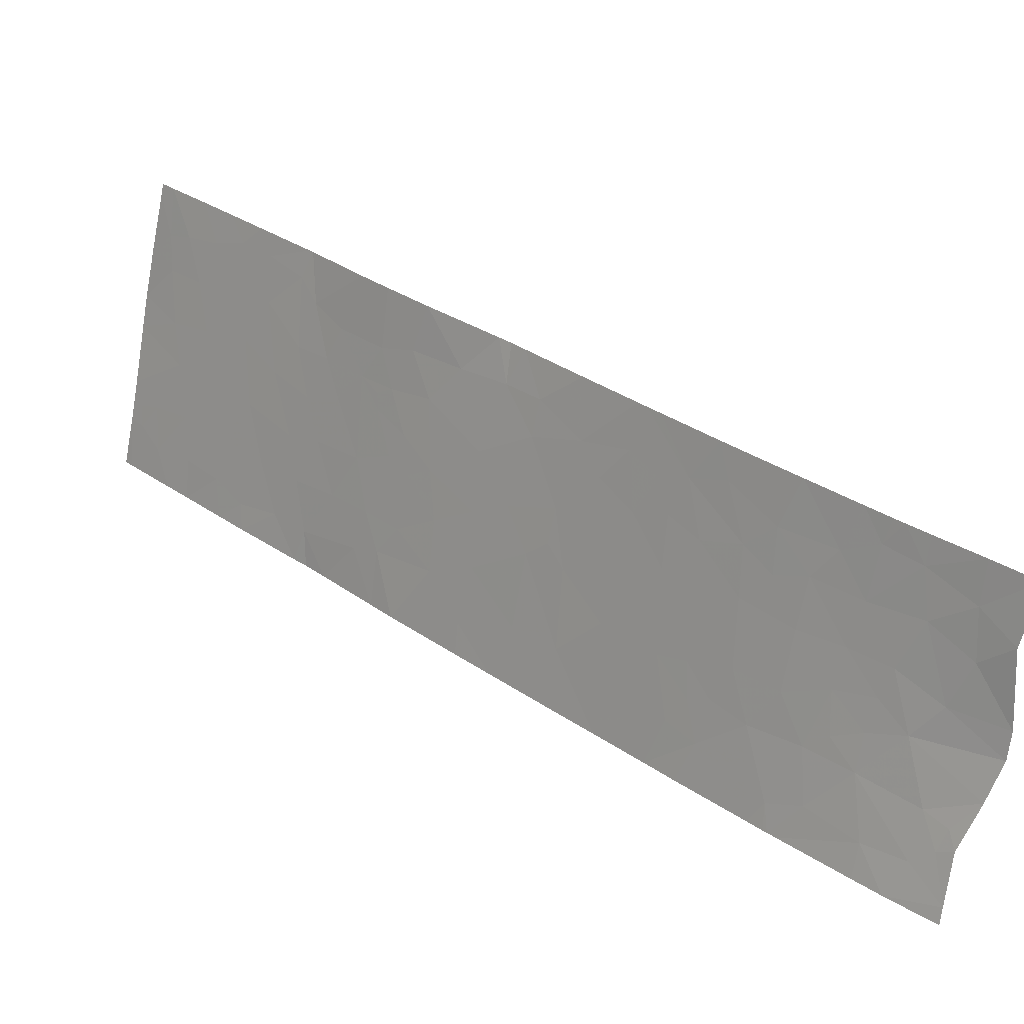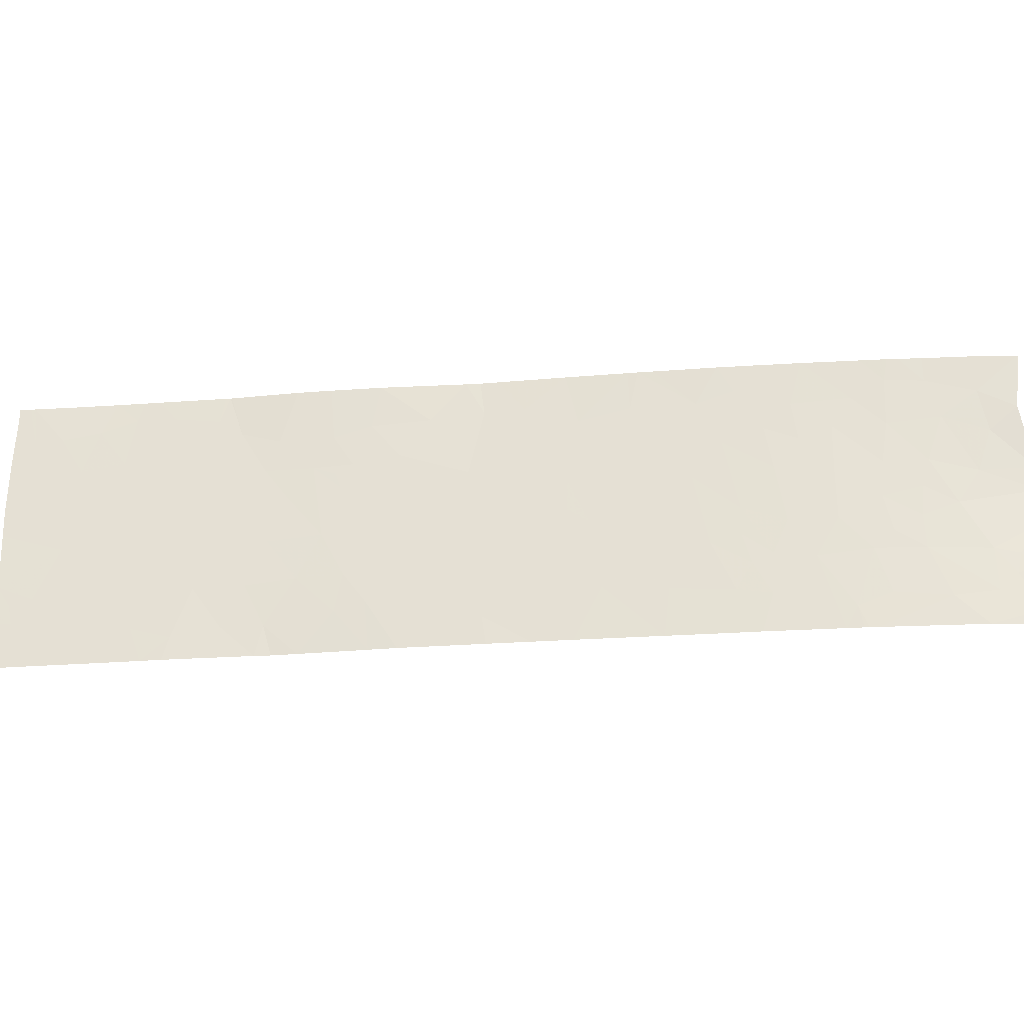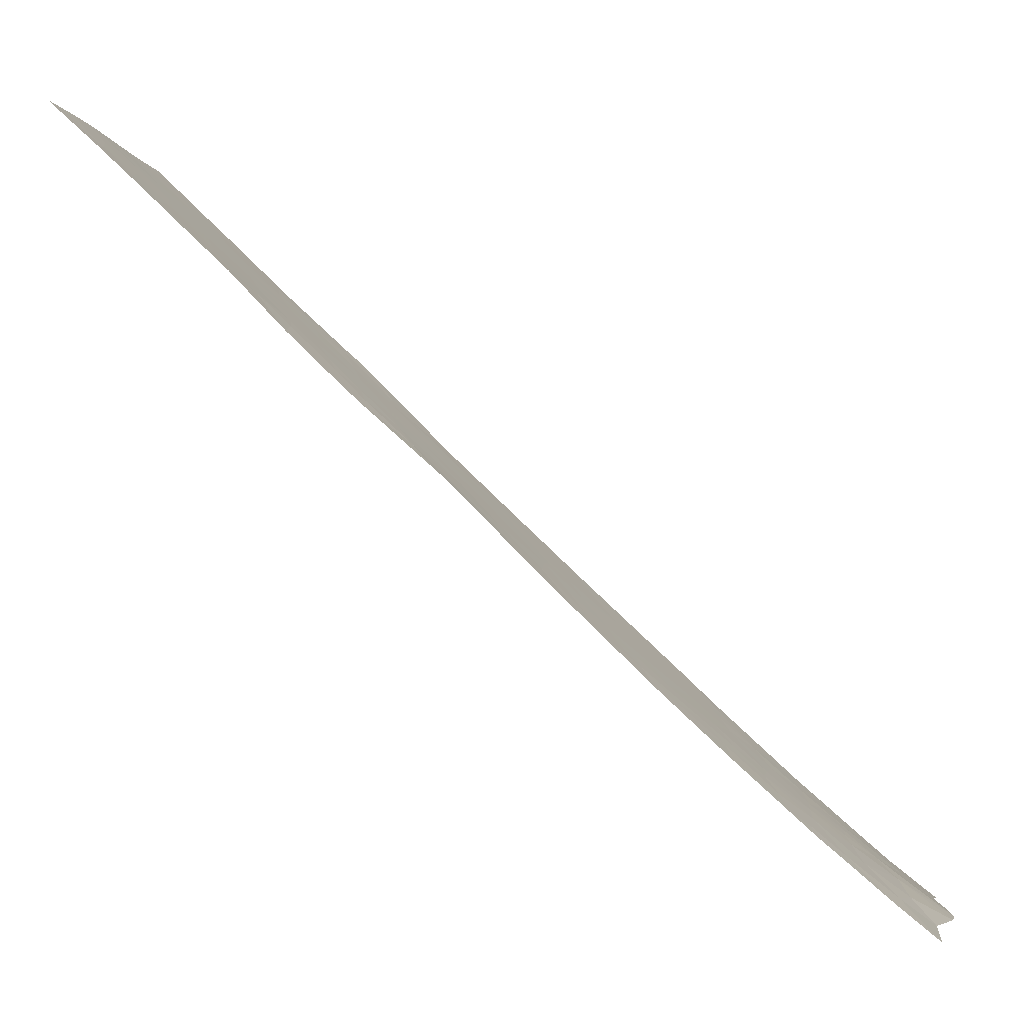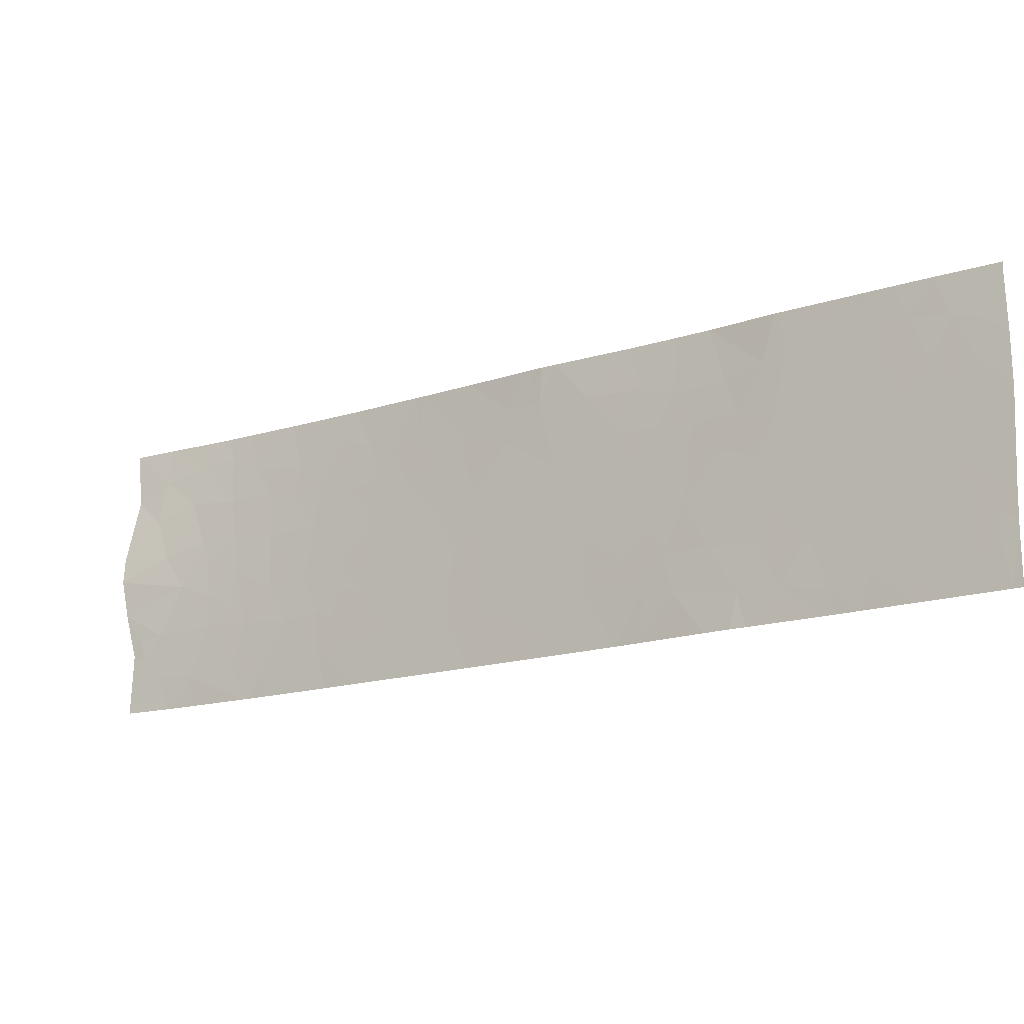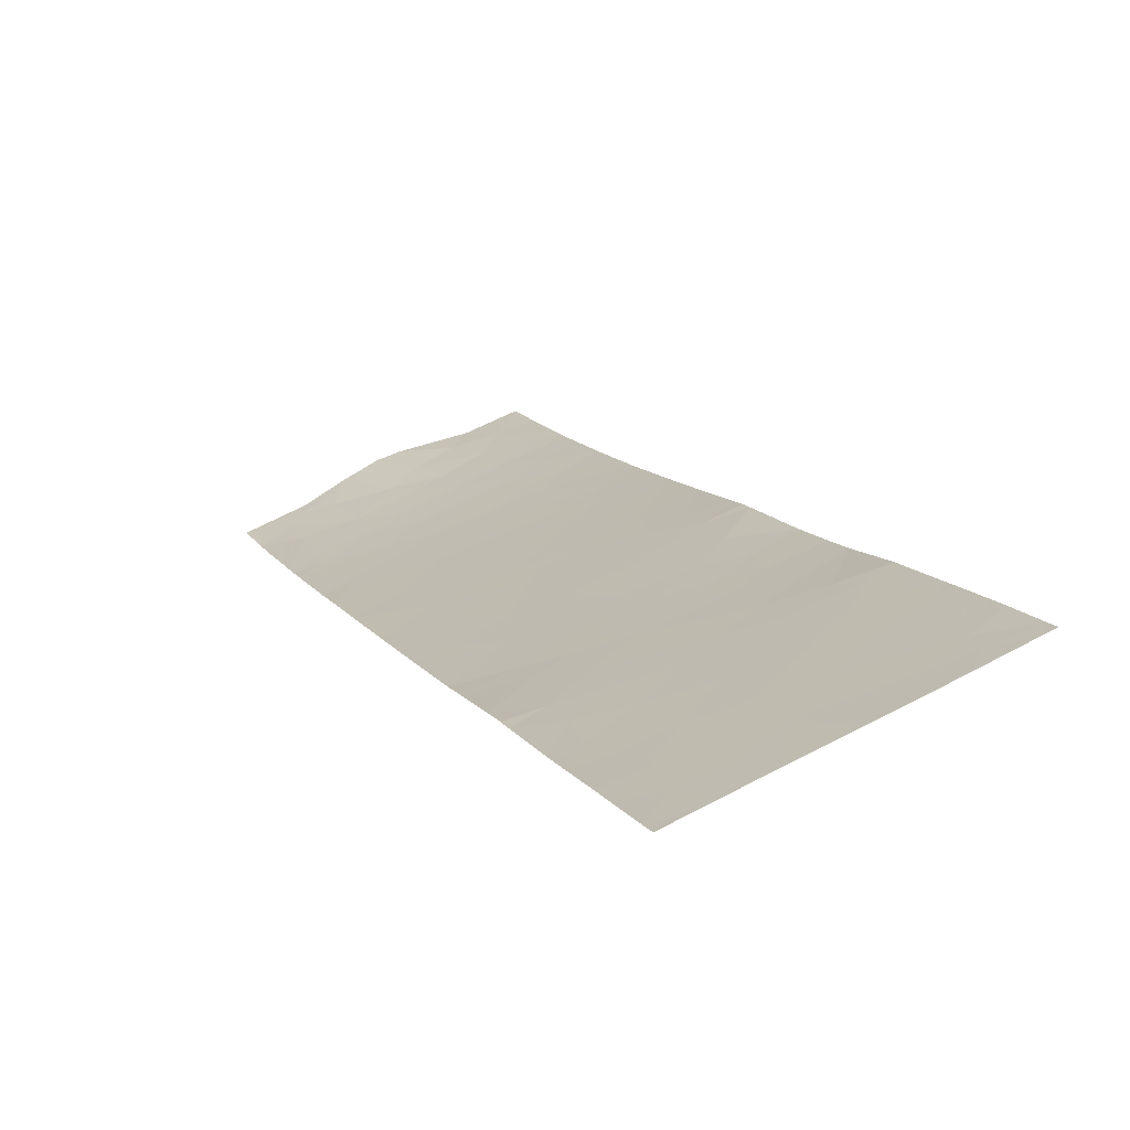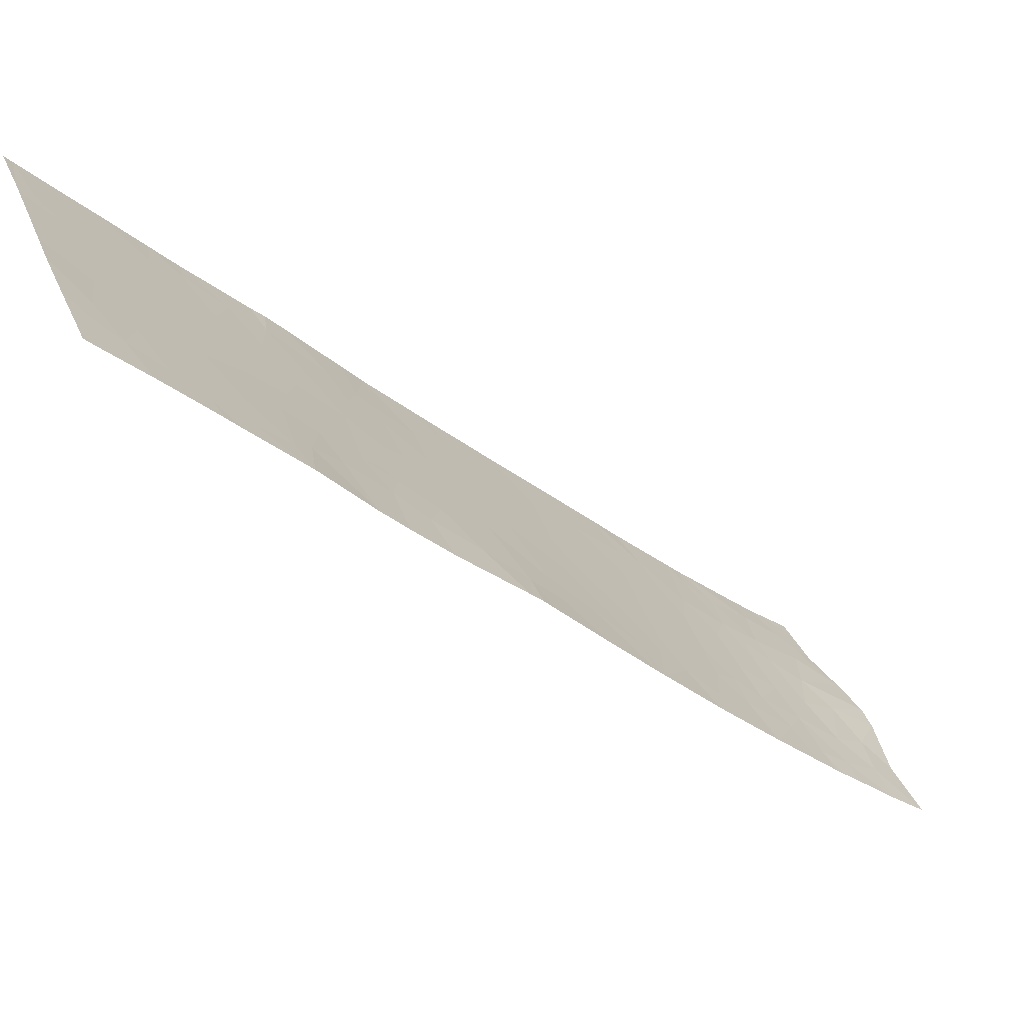
<metadata>
{"format":"obj","ext":"obj","renderer":"f3d","projection":"perspective","resolution":1024,"background":"white","views":[{"elev":-69.2,"azim":-10.5,"up":"+Y"},{"elev":-29.0,"azim":-37.4,"up":"+Z"},{"elev":-3.6,"azim":9.9,"up":"+Y"},{"elev":-16.5,"azim":170.1,"up":"+Z"},{"elev":58.6,"azim":-119.0,"up":"+Y"},{"elev":36.1,"azim":-20.8,"up":"+Y"}]}
</metadata>
<code>
v 31.82 32.41 -21.54
v 32.04 32.19 -21.23
v 31.78 32.45 -21.54
v 31.83 32.39 -21.07
v 31.86 32.38 -19.02
v 31.78 32.46 -18.54
v 31.69 32.55 -19.22
v 31.7 32.53 -18.66
v 33.77 30.56 -21.54
v 33.64 30.67 -21.54
v 33.7 30.62 -21.22
v 32.57 31.71 -19.28
v 32.98 31.31 -19.21
v 32.81 31.48 -19.68
v 31.71 32.52 -20.93
v 31.8 32.43 -20.86
v 33.34 30.98 -18.54
v 33.31 31.02 -18.54
v 33.27 31.05 -18.82
v 32.93 31.37 -18.76
v 32.39 31.86 -21.16
v 32.43 31.82 -21.54
v 32.72 31.54 -21.19
v 32.81 31.45 -21.54
v 34.08 30.24 -20.24
v 33.68 30.63 -20.28
v 33.51 30.8 -19.92
v 33.81 30.51 -19.78
v 38.52 26.11 -19.71
v 38.64 25.99 -19.22
v 38.22 26.35 -19.29
v 34.47 29.87 -19.8
v 34.76 29.59 -20
v 34.56 29.77 -20.15
v 37.92 26.6 -21.54
v 37.89 26.63 -21.31
v 37.79 26.72 -21.54
v 35.89 28.49 -21.54
v 36 28.39 -21.54
v 36.1 28.3 -20.99
v 37.95 26.57 -21.54
v 38.15 26.41 -21.17
v 32.47 31.81 -18.54
v 32.68 31.61 -18.54
v 32.63 31.65 -18.76
v 35.71 28.67 -21.01
v 37.44 27.04 -20.34
v 37.81 26.71 -20.33
v 37.8 26.71 -19.77
v 37.37 27.11 -19.74
v 33.35 30.97 -18.54
v 33.45 30.87 -19
v 38.22 26.32 -18.78
v 38.33 26.21 -18.54
v 38.25 26.28 -18.54
v 33.15 31.14 -19.84
v 33.35 30.96 -19.49
v 32.95 31.33 -20.28
v 31.69 32.54 -20.06
v 31.7 32.52 -20.65
v 32.15 32.1 -20.25
v 31.97 32.27 -20.8
v 36.73 27.7 -19.35
v 36.82 27.61 -18.96
v 37 27.45 -19.43
v 32.21 32.03 -21.54
v 32.18 32.09 -18.54
v 32.36 31.91 -18.88
v 31.7 32.53 -18.54
v 31.82 32.42 -18.54
v 32.06 32.19 -18.95
v 31.93 32.32 -19.35
v 31.71 32.52 -21.54
v 31.71 32.51 -21.06
v 31.68 32.56 -19.73
v 34.25 30.08 -20.7
v 33.91 30.41 -20.72
v 33.02 31.26 -21.3
v 32.97 31.3 -21.54
v 34.29 30.04 -19.44
v 34 30.32 -19.46
v 34.16 30.16 -19.54
v 33.84 30.46 -18.54
v 33.73 30.58 -19.12
v 35.27 29.12 -18.91
v 35.14 29.26 -18.54
v 34.87 29.5 -18.96
v 34.87 29.47 -20.43
v 32.68 31.59 -20.73
v 32.54 31.73 -20.26
v 36.6 27.82 -19.08
v 35.25 29.16 -18.54
v 38.53 26.06 -18.81
v 34.92 29.43 -20.92
v 34.65 29.68 -21.54
v 34.56 29.77 -20.7
v 34.41 29.92 -21.01
v 38.72 25.95 -20.19
v 39.38 25.48 -20.05
v 38.91 25.81 -19.83
v 32.39 31.88 -19.78
v 34.42 29.91 -19
v 34.14 30.18 -19.11
v 34.2 30.13 -19.7
v 38.46 26.16 -20
v 38.15 26.42 -20.11
v 38.43 26.18 -20.33
v 39.31 25.5 -20.44
v 38.94 25.77 -20.71
v 36.77 27.67 -19.81
v 36.88 27.57 -20.56
v 37.11 27.35 -20.19
v 34.64 29.71 -19.37
v 38.44 26.17 -20.69
v 33.38 30.92 -21.21
v 33.16 31.13 -20.77
v 33.54 30.77 -20.77
v 36.02 28.38 -20.25
v 35.86 28.53 -20.1
v 35.7 28.68 -20.29
v 36.41 28.01 -20.55
v 36.57 27.85 -21.04
v 39.36 25.47 -19.79
v 39.23 25.5 -19.12
v 39.01 25.7 -19.38
v 32.24 32.03 -19.34
v 37.81 26.7 -19.3
v 37.96 26.56 -18.98
v 35.15 29.22 -19.61
v 38.93 25.75 -21.17
v 38.59 26.03 -21.22
v 38.82 25.82 -21.54
v 34.19 30.13 -21.1
v 36.46 27.95 -19.47
v 33.95 30.38 -21.54
v 37.51 26.96 -19.02
v 37.56 26.93 -19.42
v 37.63 26.87 -20.75
v 37.31 27.16 -19.29
v 32.04 32.21 -19.86
v 36.46 27.96 -19.92
v 36.2 28.2 -19.85
v 37.21 27.25 -21.54
v 37.3 27.17 -21.13
v 39.13 25.61 -20.76
v 33.64 30.67 -19.46
v 32.3 31.95 -20.74
v 37.1 27.34 -18.84
v 35.57 28.83 -18.9
v 35.56 28.83 -19.25
v 36.16 28.25 -19.32
v 35.87 28.53 -19.77
v 35.96 28.44 -19.09
v 36.96 27.49 -21.54
v 37.05 27.41 -21.08
v 37.3 27.15 -18.54
v 36.98 27.45 -18.54
v 37.33 27.15 -20.7
v 34.45 29.88 -21.54
v 38.05 26.51 -20.69
v 38.21 26.37 -20.49
v 38.17 26.4 -19.72
v 35.25 29.11 -21.24
v 35.27 29.09 -20.68
v 34.36 29.97 -20.45
v 33.4 30.91 -20.37
v 33.53 30.78 -20.19
v 36.33 28.08 -18.54
v 35.87 28.53 -18.54
v 34.37 29.96 -20.06
v 38.9 25.73 -18.54
v 38.93 25.74 -18.94
v 39.25 25.44 -18.54
v 33.07 31.21 -21.54
v 34.1 30.21 -18.54
v 34.48 29.85 -18.54
v 39.09 25.64 -20.99
v 39.21 25.54 -20.92
v 36.53 27.89 -21.54
v 37.1 27.35 -20.48
v 35.19 29.17 -20.17
v 35.48 28.9 -19.96
v 36.51 27.9 -18.54
v 32.8 31.5 -18.54
v 39.26 25.43 -18.57
v 38.52 26.06 -18.54
v 39.26 25.43 -18.54
v 39.22 25.5 -21.39
v 37.17 27.3 -20.8
v 39.23 25.49 -21.54
v 38.59 26.01 -21.54
v 35.18 29.17 -21.54
v 36.34 28.07 -18.97
v 36.4 28.01 -18.54
v 35.6 28.77 -21.54
v 35.27 29.08 -21.54
v 35.37 29.04 -18.54
v 38.05 26.47 -18.54
v 37.6 26.87 -18.54
v 38.01 26.51 -21.54
f 3 1 2
f 2 4 3
f 8 5 6
f 8 7 5
f 11 10 9
f 14 13 12
f 16 15 4
f 19 17 18
f 19 18 20
f 20 13 19
f 23 21 22
f 22 24 23
f 28 26 25
f 28 27 26
f 31 29 30
f 34 33 32
f 37 35 36
f 40 38 39
f 42 36 41
f 45 44 43
f 46 38 40
f 49 47 48
f 49 50 47
f 36 35 41
f 52 51 17
f 55 53 54
f 57 56 27
f 56 14 58
f 61 59 60
f 60 62 61
f 65 64 63
f 1 66 2
f 68 43 67
f 68 45 43
f 16 4 62
f 69 8 6
f 5 70 6
f 5 71 70
f 72 5 7
f 71 67 70
f 3 74 73
f 3 4 74
f 72 7 75
f 25 77 76
f 23 24 78
f 4 15 74
f 78 24 79
f 82 80 81
f 52 83 51
f 52 84 83
f 87 85 86
f 34 88 33
f 21 66 22
f 58 90 89
f 64 91 63
f 85 92 86
f 54 53 93
f 97 95 94
f 94 96 97
f 21 2 66
f 100 98 99
f 90 101 61
f 103 80 102
f 32 80 104
f 16 62 60
f 107 105 106
f 107 98 105
f 98 108 99
f 98 109 108
f 112 110 111
f 102 113 87
f 114 98 107
f 117 115 11
f 117 116 115
f 120 118 119
f 40 122 121
f 125 123 124
f 72 126 71
f 31 128 127
f 87 129 85
f 87 113 129
f 132 130 131
f 77 133 76
f 110 63 134
f 11 9 135
f 127 136 137
f 48 47 138
f 65 50 139
f 140 61 101
f 140 101 126
f 126 72 140
f 110 134 141
f 142 141 134
f 12 45 68
f 144 143 37
f 57 19 13
f 57 52 19
f 77 117 11
f 109 145 108
f 101 14 12
f 146 84 52
f 89 147 21
f 64 139 148
f 64 65 139
f 150 149 85
f 114 42 131
f 153 152 151
f 114 131 130
f 130 109 114
f 155 122 154
f 155 111 122
f 155 154 144
f 89 21 23
f 152 153 150
f 157 148 156
f 158 144 138
f 133 135 159
f 114 161 160
f 114 160 42
f 30 100 125
f 30 29 100
f 162 29 31
f 16 60 15
f 164 94 163
f 165 76 96
f 140 75 59
f 140 72 75
f 27 166 167
f 153 168 169
f 170 25 165
f 165 34 170
f 29 98 100
f 133 11 135
f 133 77 11
f 27 167 26
f 173 171 172
f 40 121 118
f 115 78 174
f 174 10 115
f 104 80 82
f 72 71 5
f 91 134 63
f 112 50 65
f 65 110 112
f 126 101 12
f 120 119 152
f 125 124 172
f 103 175 83
f 103 102 175
f 103 83 84
f 84 81 103
f 87 86 176
f 176 102 87
f 126 68 71
f 126 12 68
f 145 177 178
f 122 179 154
f 112 158 47
f 112 180 158
f 102 176 175
f 111 141 121
f 111 110 141
f 56 13 14
f 56 57 13
f 129 181 182
f 61 62 147
f 26 167 166
f 147 2 21
f 147 62 2
f 97 159 95
f 97 133 159
f 64 157 183
f 109 130 177
f 33 181 129
f 33 88 181
f 90 14 101
f 90 58 14
f 26 166 117
f 117 77 26
f 97 96 76
f 117 166 116
f 62 4 2
f 146 57 27
f 26 77 25
f 81 28 25
f 25 104 81
f 146 27 28
f 57 146 52
f 102 80 113
f 90 61 147
f 147 89 90
f 174 78 79
f 45 184 44
f 137 50 49
f 68 67 71
f 173 124 185
f 173 172 124
f 18 184 20
f 45 20 184
f 10 11 115
f 88 96 94
f 133 97 76
f 88 94 164
f 34 165 96
f 96 88 34
f 110 65 63
f 166 58 116
f 81 84 146
f 140 59 61
f 186 54 93
f 173 185 187
f 177 188 178
f 155 144 189
f 189 111 155
f 188 130 132
f 132 190 188
f 171 186 93
f 93 172 171
f 177 130 188
f 191 132 131
f 94 95 192
f 192 163 94
f 109 98 114
f 88 164 181
f 30 125 172
f 47 158 138
f 33 129 113
f 113 32 33
f 136 156 148
f 148 139 136
f 31 53 128
f 12 20 45
f 12 13 20
f 82 81 104
f 170 34 32
f 170 104 25
f 170 32 104
f 100 99 123
f 123 125 100
f 180 189 158
f 180 111 189
f 31 93 53
f 31 30 93
f 58 89 116
f 145 178 108
f 142 152 118
f 142 151 152
f 142 134 151
f 150 129 182
f 182 152 150
f 91 194 193
f 193 134 91
f 30 172 93
f 163 196 195
f 64 183 194
f 194 91 64
f 162 49 106
f 109 177 145
f 112 47 50
f 165 25 76
f 46 120 164
f 142 118 121
f 121 141 142
f 120 182 181
f 181 164 120
f 149 169 197
f 197 85 149
f 162 127 49
f 162 31 127
f 198 53 55
f 120 40 118
f 120 46 40
f 136 128 199
f 136 127 128
f 163 192 196
f 112 111 180
f 64 148 157
f 32 113 80
f 150 85 129
f 56 58 166
f 166 27 56
f 48 138 160
f 160 36 42
f 160 138 36
f 160 161 106
f 106 48 160
f 81 80 103
f 118 152 119
f 116 78 115
f 138 37 36
f 138 144 37
f 85 197 92
f 29 105 98
f 81 146 28
f 139 137 136
f 153 169 149
f 149 150 153
f 153 193 168
f 153 151 193
f 120 152 182
f 107 106 161
f 161 114 107
f 52 17 19
f 116 23 78
f 116 89 23
f 134 193 151
f 144 154 143
f 40 39 179
f 179 122 40
f 46 195 38
f 41 200 42
f 200 191 131
f 131 42 200
f 128 53 198
f 198 199 128
f 127 137 49
f 46 163 195
f 46 164 163
f 193 194 168
f 49 48 106
f 136 199 156
f 137 139 50
f 189 144 158
f 162 106 105
f 105 29 162
f 111 121 122

</code>
